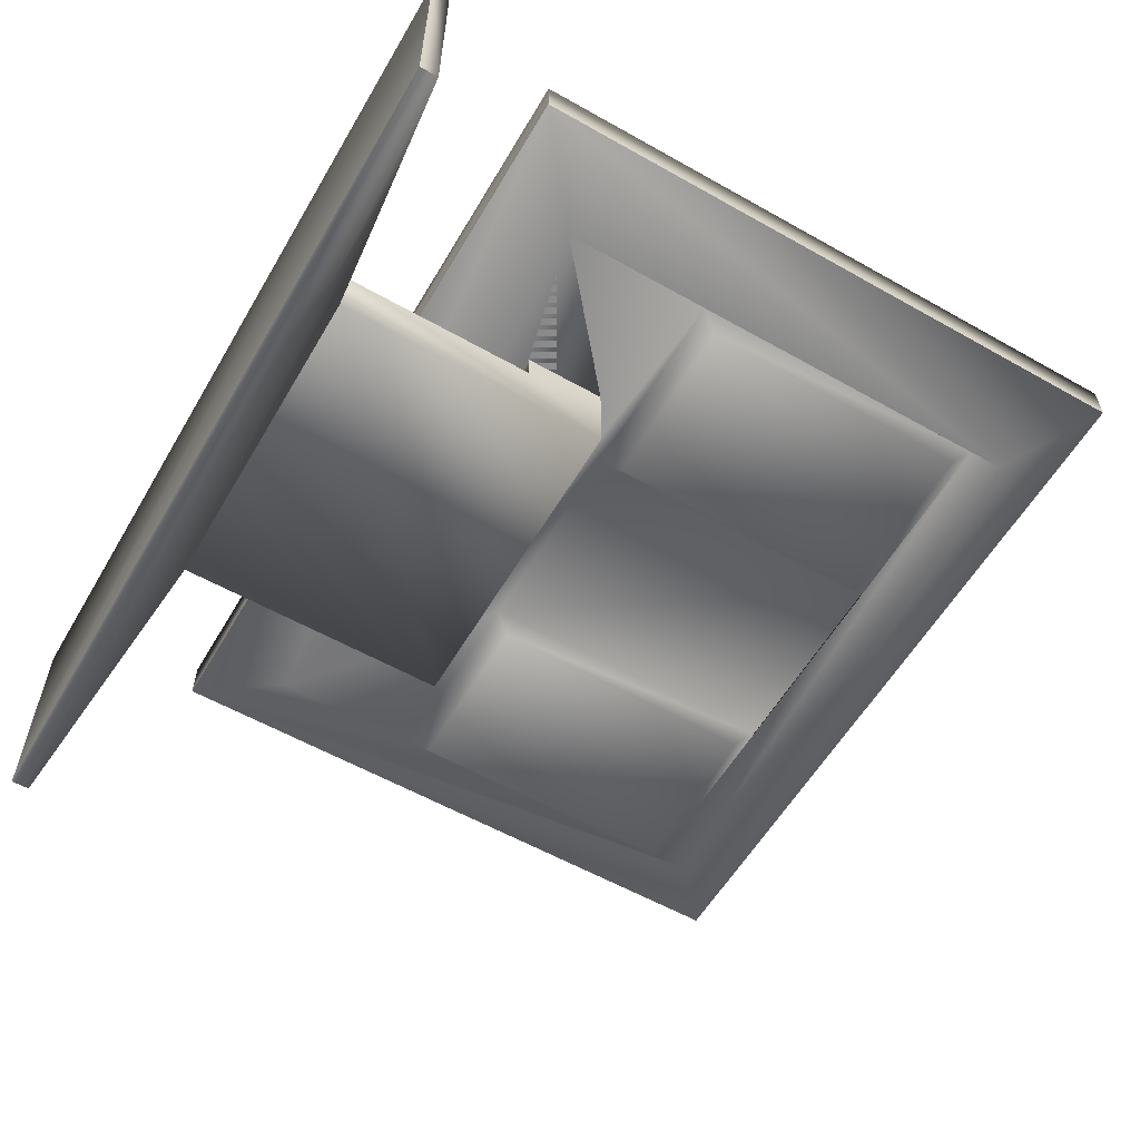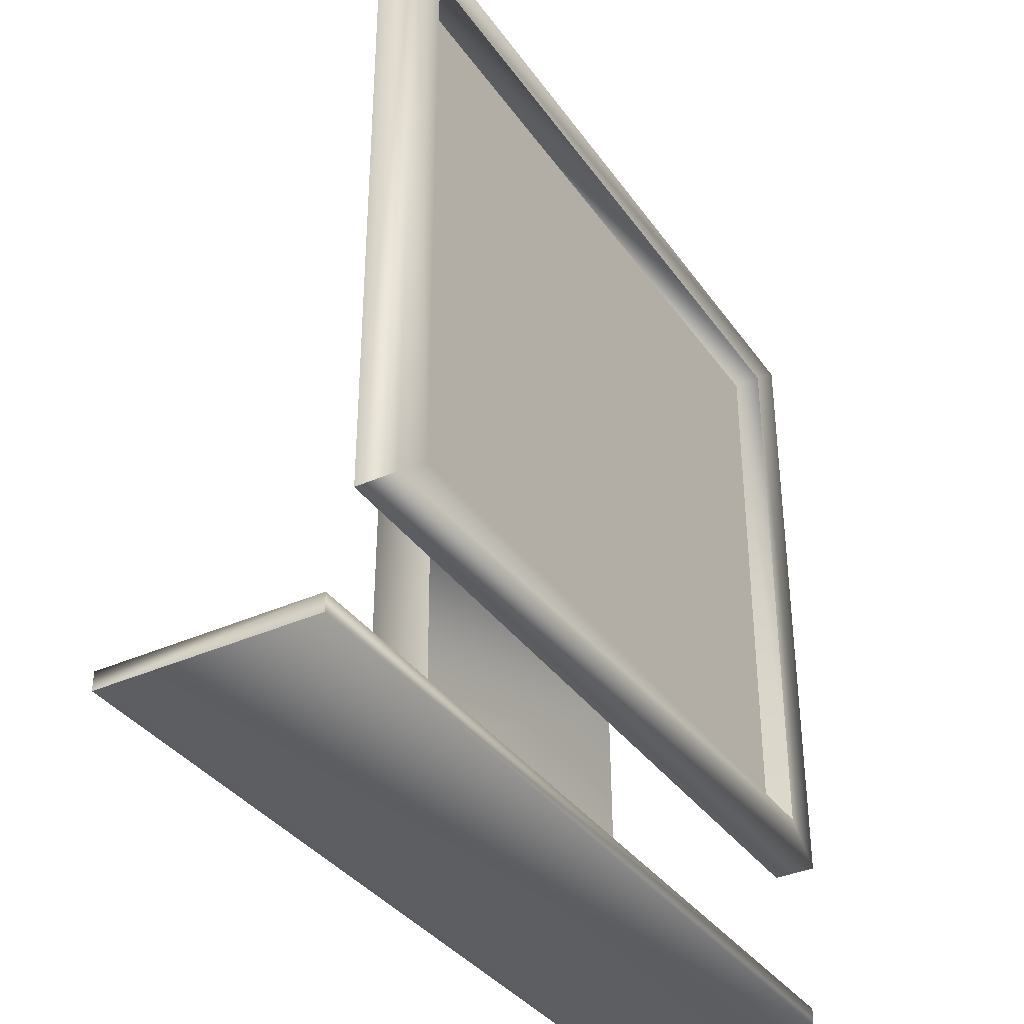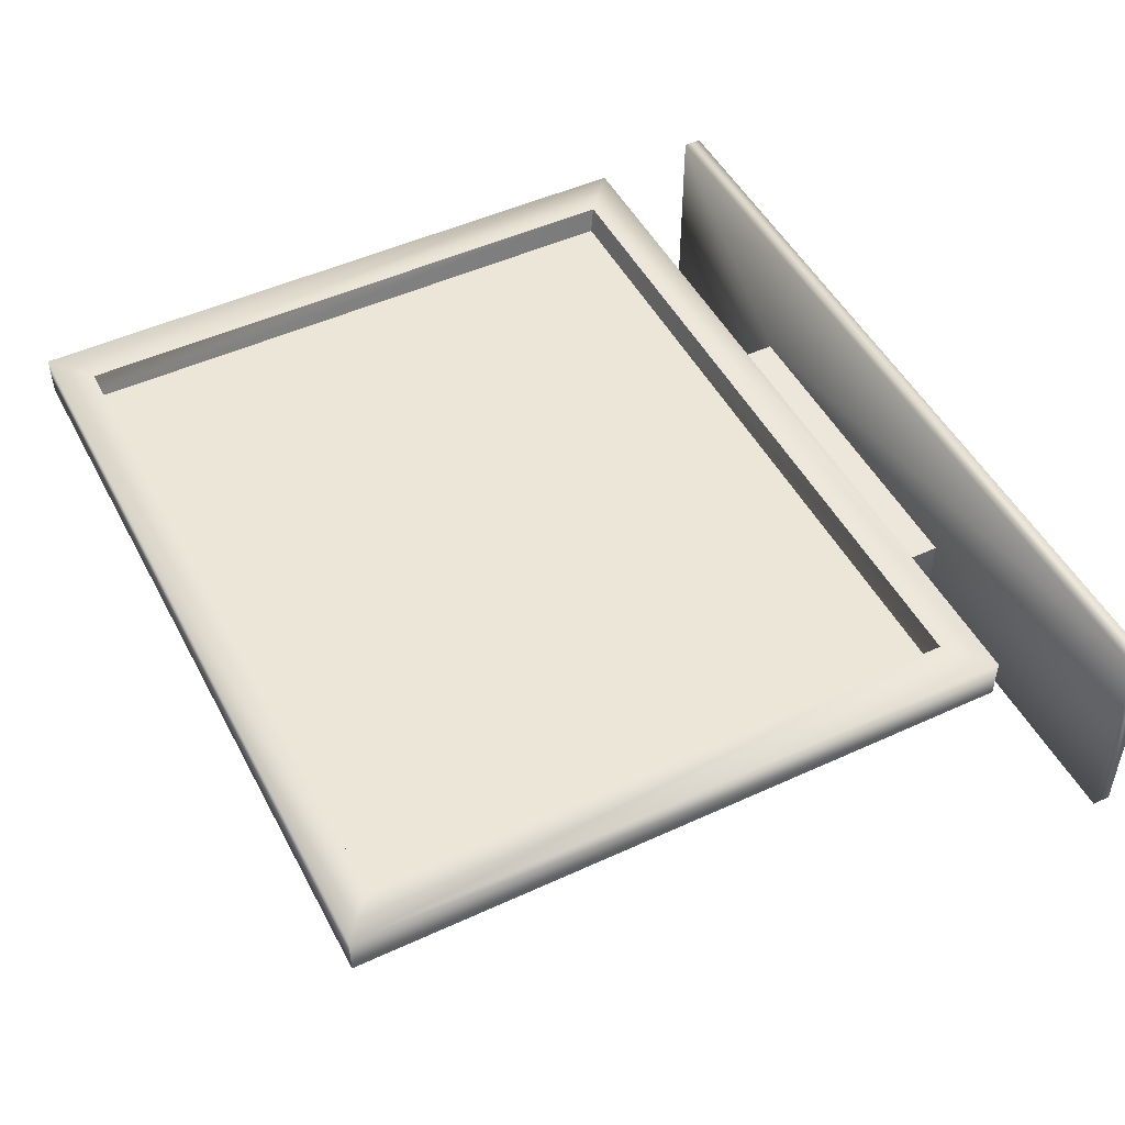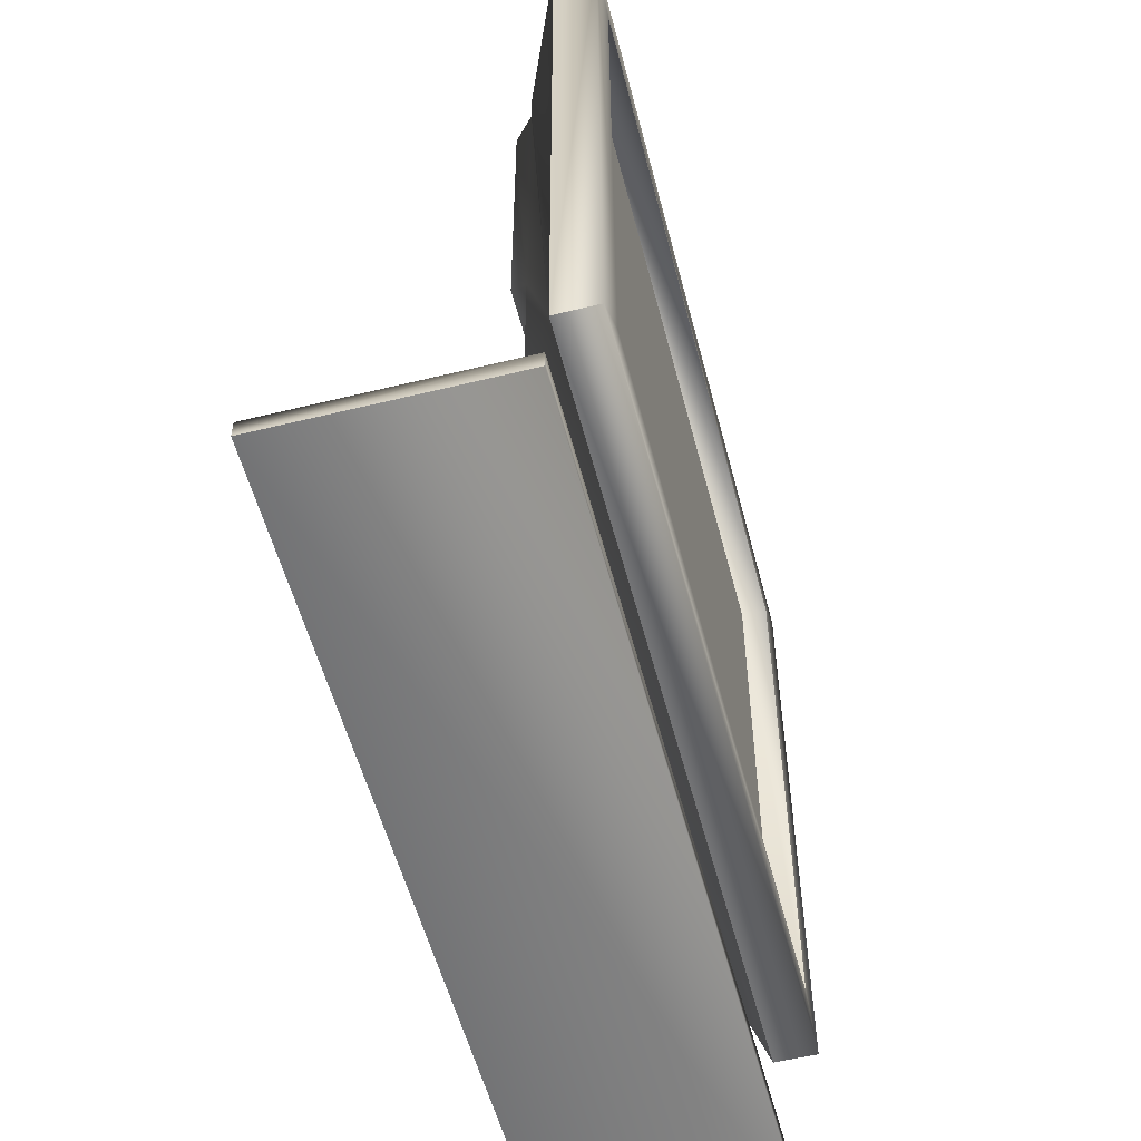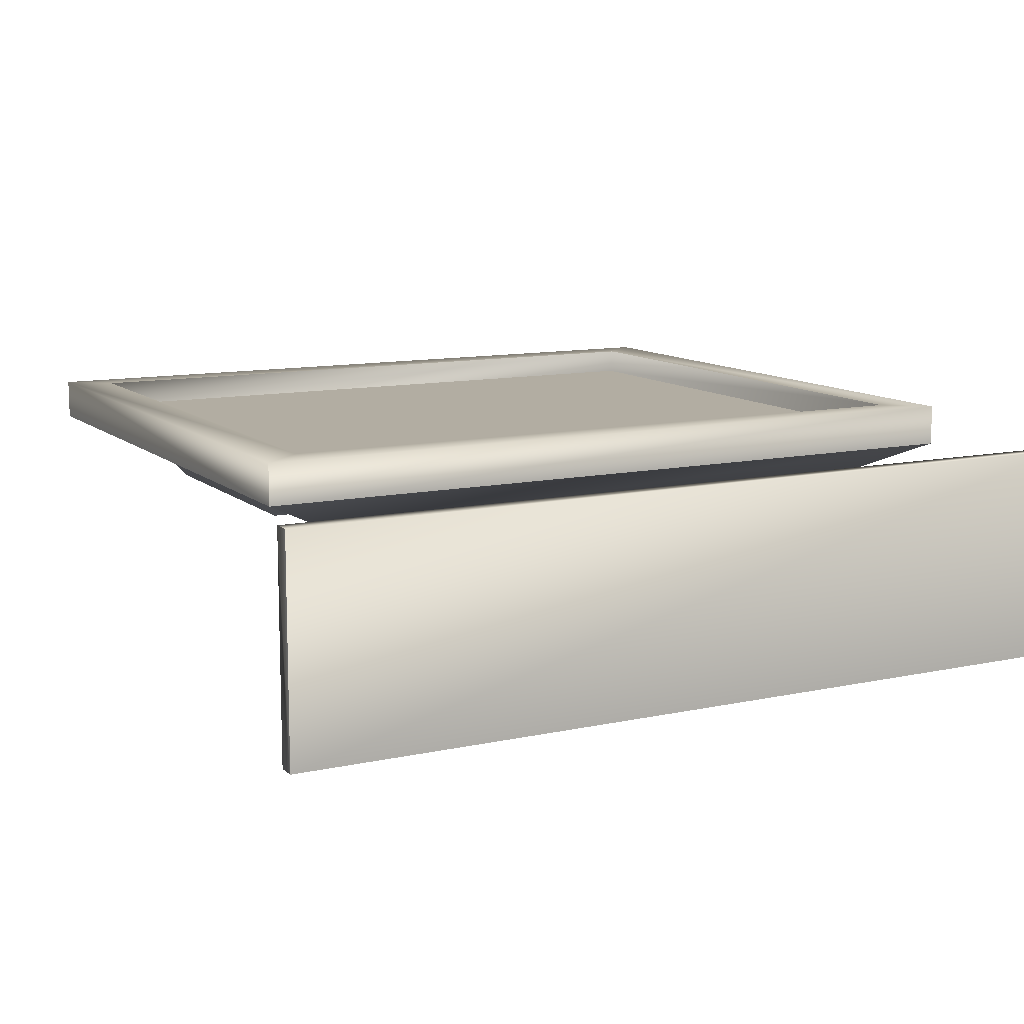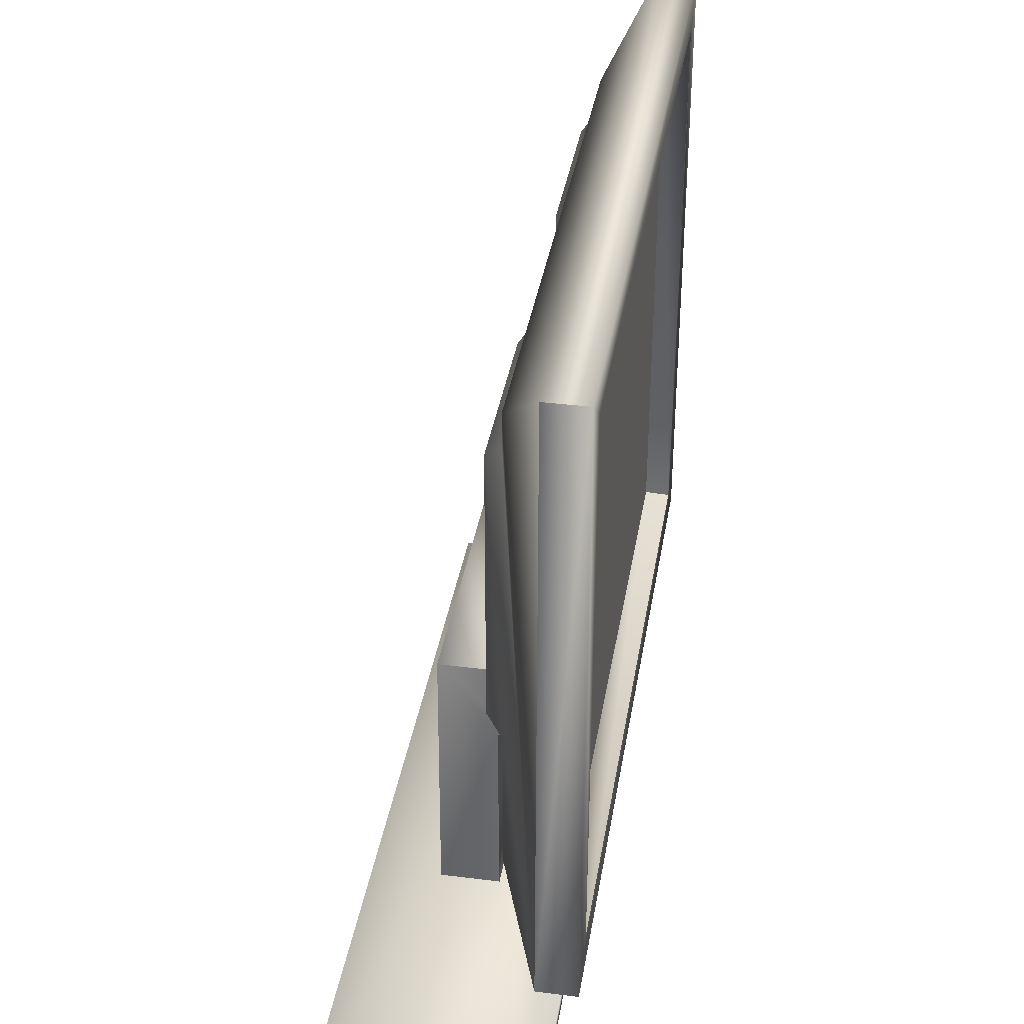
<metadata>
{"format":"obj","ext":"obj","renderer":"f3d","projection":"perspective","resolution":1024,"background":"white","views":[{"elev":-57.9,"azim":59.7,"up":"+Z"},{"elev":-36.1,"azim":-59.4,"up":"+Y"},{"elev":49.1,"azim":-117.0,"up":"+Z"},{"elev":-55.2,"azim":-75.5,"up":"+Y"},{"elev":11.1,"azim":-28.1,"up":"+Z"},{"elev":36.6,"azim":-80.7,"up":"+Y"}]}
</metadata>
<code>
g default
v -4.837 34.07 2.45
v 15.15 34.01 2.45
v -14.62 34.07 2.45
v 15.15 10.92 2.45
v -7.999 16.59 2.45
v 8.529 16.59 2.45
v 17.18 9.312 5.374
v -16.65 9.312 5.374
v 17.18 37.42 5.374
v -16.65 37.42 5.374
v 19.51 7.283 4.598
v -18.98 7.283 4.598
v 19.51 7.283 6.627
v -18.98 7.283 6.627
v 17.42 9.073 6.627
v -16.89 9.073 6.627
v 17.42 37.65 6.627
v -18.98 39.38 6.627
v -18.98 7.283 4.598
v -18.98 39.38 4.598
v -16.89 37.65 6.627
v 19.51 39.38 6.627
v 19.51 39.38 4.598
v 19.51 7.283 4.598
v 19.51 39.38 4.598
v -18.98 39.38 4.598
v 15.15 35.74 2.45
v 19.51 7.283 4.598
v -14.62 35.74 2.45
v -18.98 7.283 4.598
v 15.15 10.92 2.45
v -14.62 10.92 2.45
v -14.62 34.07 2.45
v 15.15 34.01 2.45
v -14.62 18.38 2.45
v 15.15 18.44 2.45
v -7.999 12.53 2.45
v 8.529 12.53 2.45
v 8.529 16.59 2.45
v -7.999 16.59 2.45
v -14.03 33.18 1.614
v -5.433 33.18 1.614
v -4.837 34.07 2.45
v -5.433 19.28 1.614
v -14.03 19.28 1.614
v -4.837 18.38 2.45
v 5.367 18.44 2.45
v 5.367 34.07 2.45
v 5.904 19.34 1.614
v 5.904 33.18 1.614
v 14.56 19.34 1.614
v 14.56 33.18 1.614
v 17.42 9.073 6.627
v -16.89 9.073 6.627
v 17.18 9.312 5.374
v -16.65 9.312 5.374
v -16.89 37.65 6.627
v -16.65 37.42 5.374
v 17.42 37.65 6.627
v 17.18 37.42 5.374
v 17.42 9.073 6.627
v 17.18 9.312 5.374
v 21.66 0.003395 -5.784
v -21.13 0.003395 -5.784
v 21.66 0.003395 5.075
v -21.13 0.003395 5.075
v 21.66 0.8984 5.075
v -21.13 0.8984 5.075
v 8.529 2.688 1.137
v 8.529 2.688 -1.846
v -7.999 2.688 1.137
v 21.66 0.8984 -5.784
v 21.66 0.003395 5.075
v 21.66 0.003395 -5.784
v -7.999 2.688 -1.846
v -21.13 0.8984 -5.784
v 21.66 0.003395 -5.784
v -21.13 0.003395 -5.784
v -21.13 0.003395 -5.784
v -21.13 0.003395 5.075
v 8.529 16.59 2.45
v -7.999 16.59 2.45
v 8.529 16.59 -1.787
v -7.999 16.59 -1.787
v 8.529 2.688 -1.846
v 8.529 2.688 1.137
v 8.529 12.59 1.077
v 8.529 16.59 2.45
v 8.529 12.53 2.45
v -7.999 2.688 -1.846
v -7.999 12.59 1.077
v -7.999 2.688 1.137
v -7.999 12.53 2.45
v -7.999 16.59 2.45
v -7.999 12.53 2.45
v 8.529 12.53 2.45
v -7.999 12.59 1.077
v 8.529 12.59 1.077
v -7.999 2.688 1.137
v 8.529 2.688 1.137
g default_0
f 3 2 1
f 6 5 4
f 9 8 7
f 10 8 9
f 13 12 11
f 14 12 13
f 15 14 13
f 16 14 15
f 15 13 17
f 16 18 14
f 18 19 14
f 20 19 18
f 21 18 16
f 17 22 21
f 17 13 22
f 21 22 18
f 22 13 23
f 23 13 24
f 25 18 22
f 26 18 25
f 27 26 25
f 28 27 25
f 29 26 27
f 29 30 26
f 31 27 28
f 32 28 30
f 31 28 32
f 33 30 29
f 27 34 29
f 29 34 33
f 32 30 35
f 35 30 33
f 36 27 31
f 34 27 36
f 37 31 32
f 38 31 37
f 38 39 31
f 32 40 37
f 35 40 32
f 31 40 36
f 41 35 33
f 41 33 42
f 42 33 43
f 42 44 41
f 42 43 44
f 45 35 41
f 41 44 45
f 45 46 35
f 44 46 45
f 46 40 35
f 44 43 46
f 47 40 46
f 36 40 47
f 48 46 43
f 47 46 48
f 43 34 48
f 49 36 47
f 50 47 48
f 49 47 50
f 51 36 49
f 51 34 36
f 50 51 49
f 52 48 34
f 52 34 51
f 52 51 50
f 50 48 52
f 55 54 53
f 56 54 55
f 54 56 57
f 57 56 58
f 58 59 57
f 60 59 58
f 60 61 59
f 62 61 60
f 65 64 63
f 66 64 65
f 65 67 66
f 66 67 68
f 67 69 68
f 67 70 69
f 68 69 71
f 72 70 67
f 73 72 67
f 74 72 73
f 72 75 70
f 76 71 75
f 76 75 72
f 68 71 76
f 77 76 72
f 78 76 77
f 79 68 76
f 80 68 79
f 83 82 81
f 84 82 83
f 85 84 83
f 85 83 86
f 86 83 87
f 83 88 87
f 87 88 89
f 90 84 85
f 90 91 84
f 92 91 90
f 91 93 84
f 84 93 94
f 97 96 95
f 98 96 97
f 99 98 97
f 100 98 99

</code>
